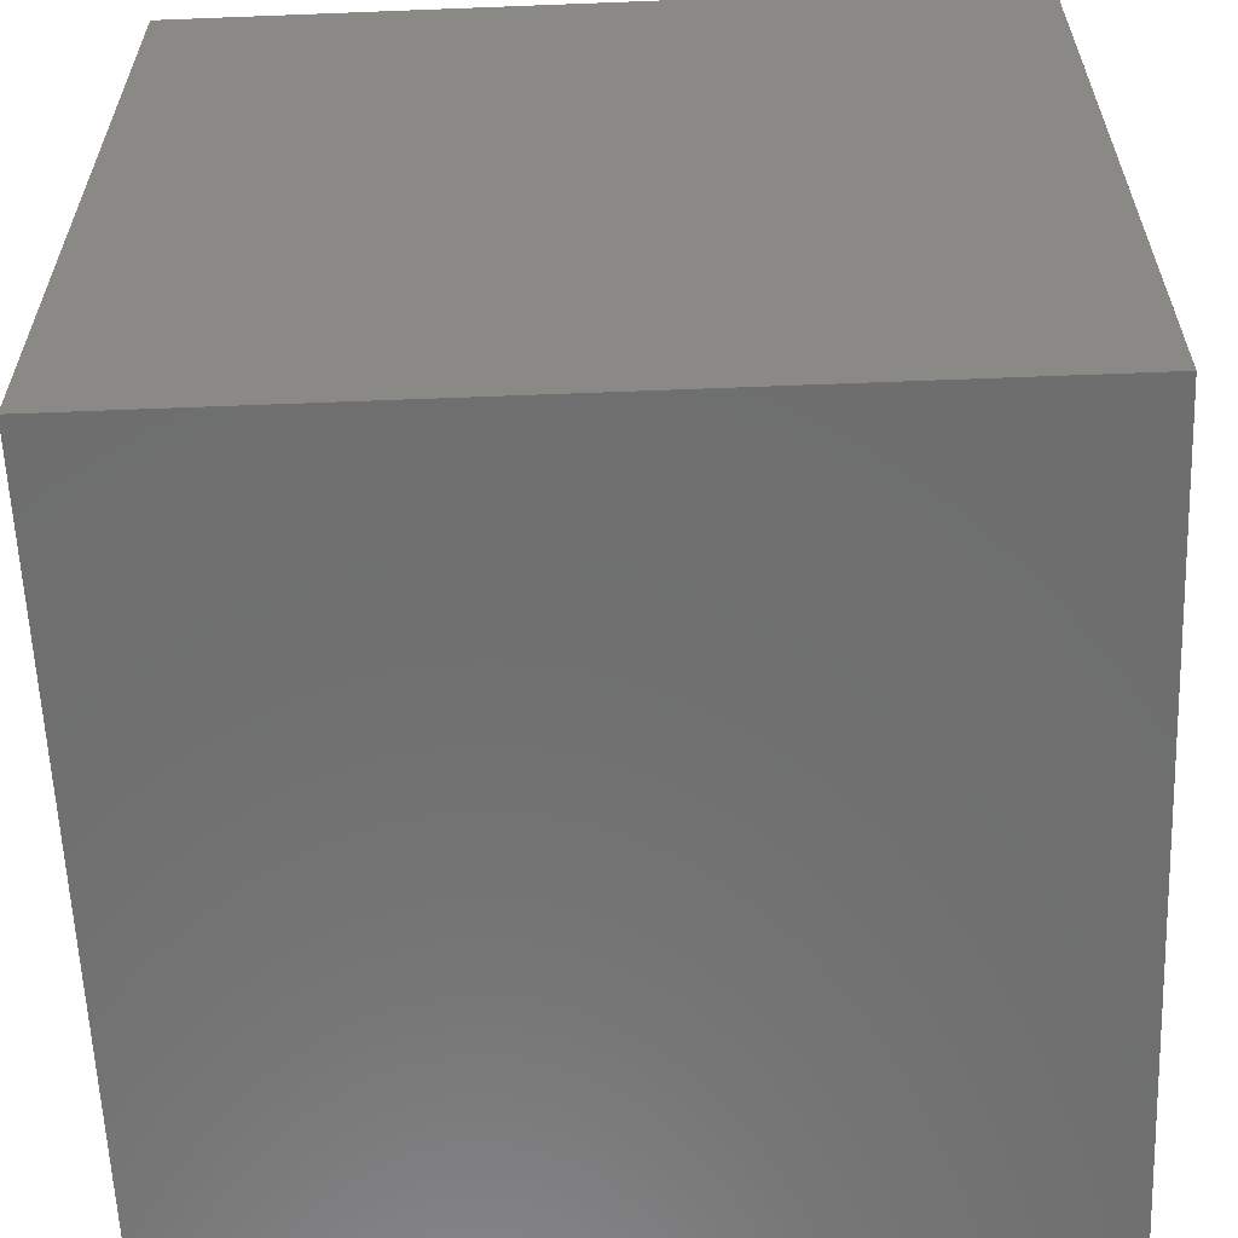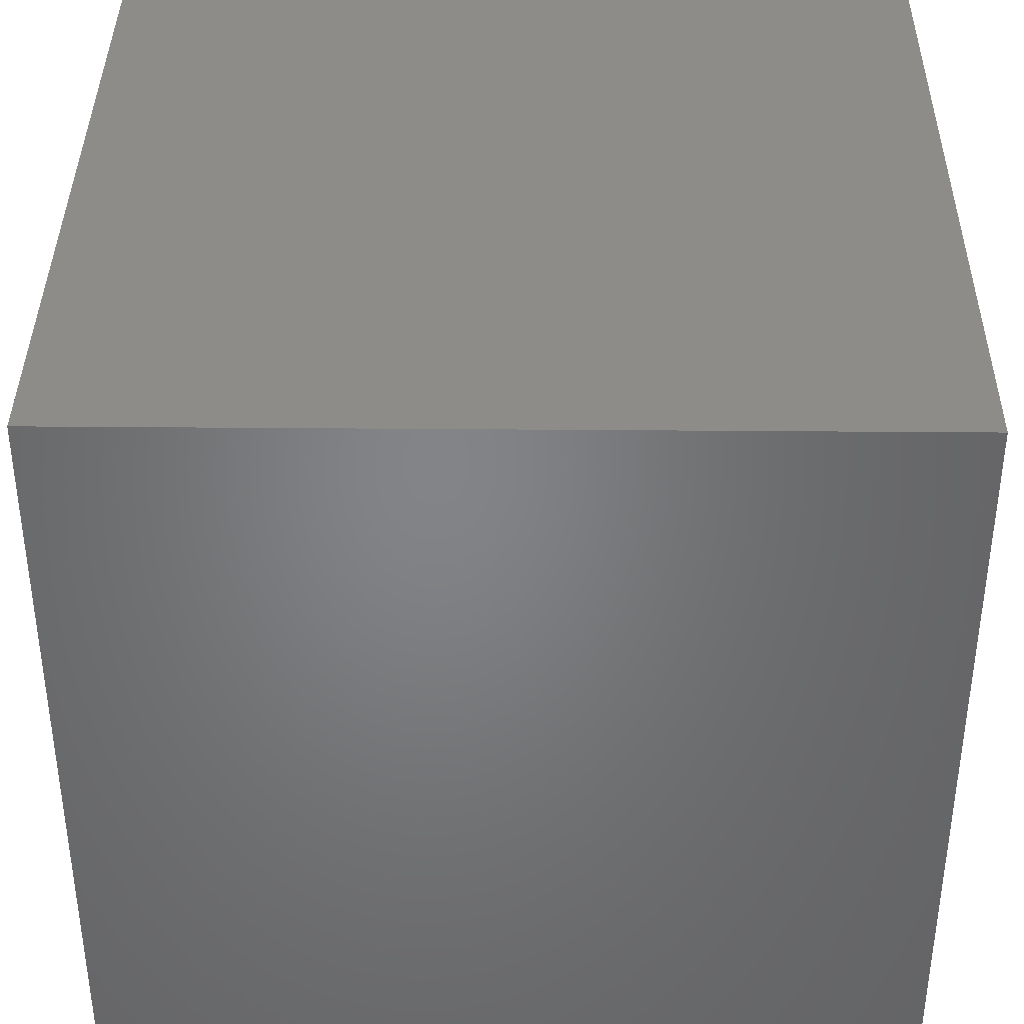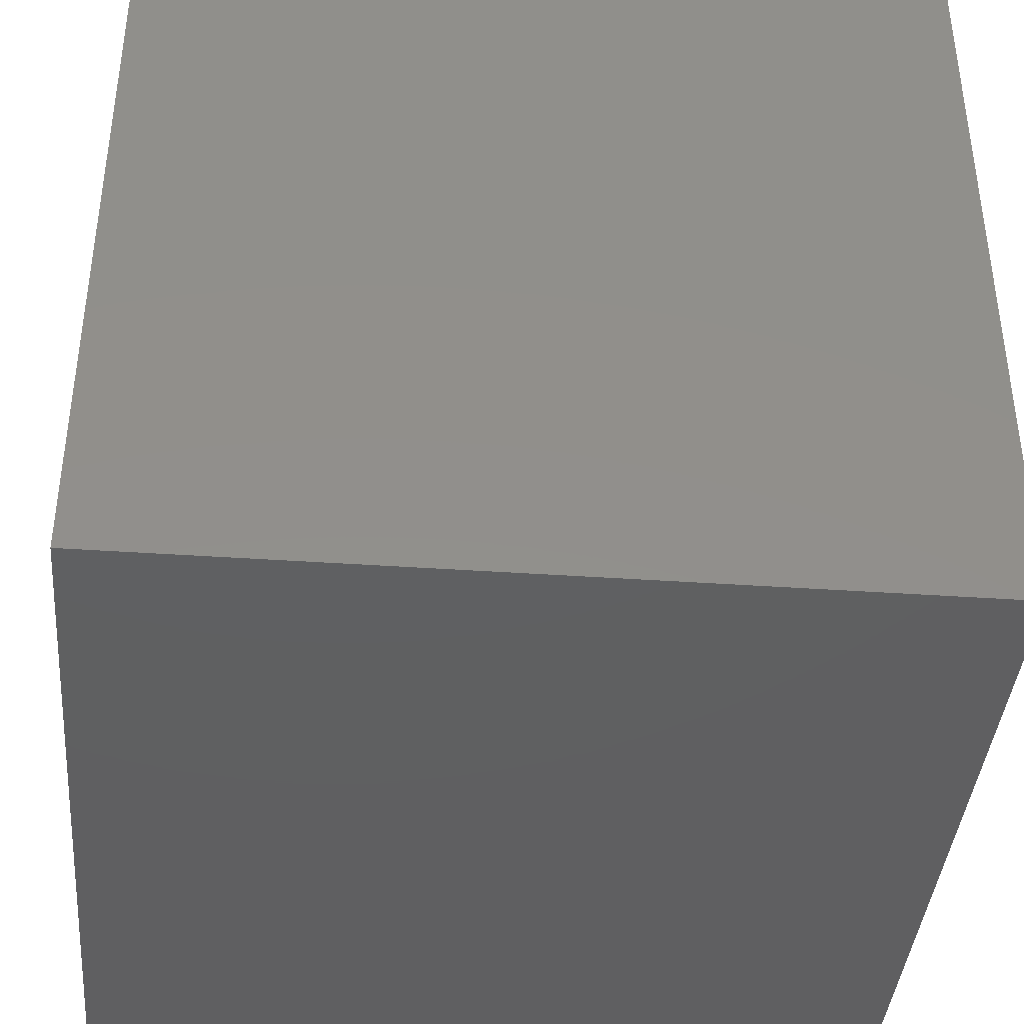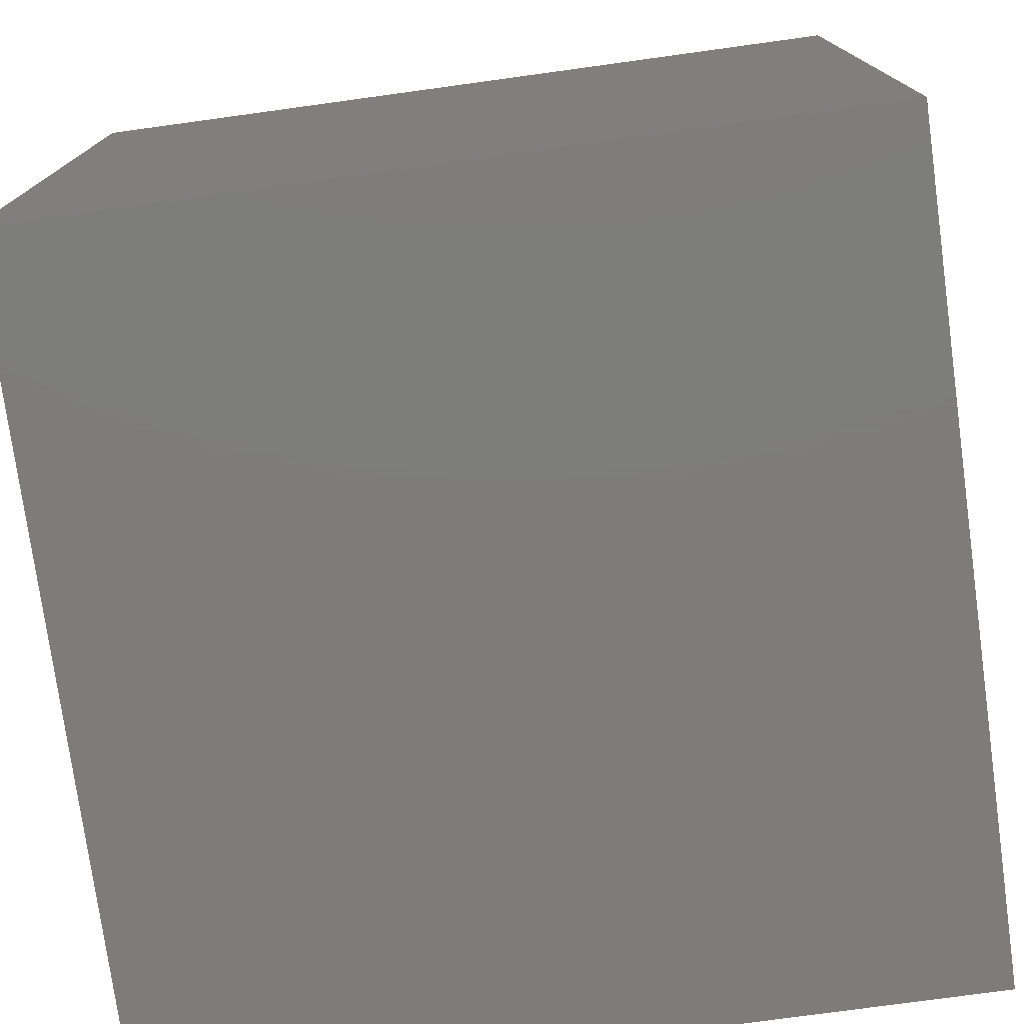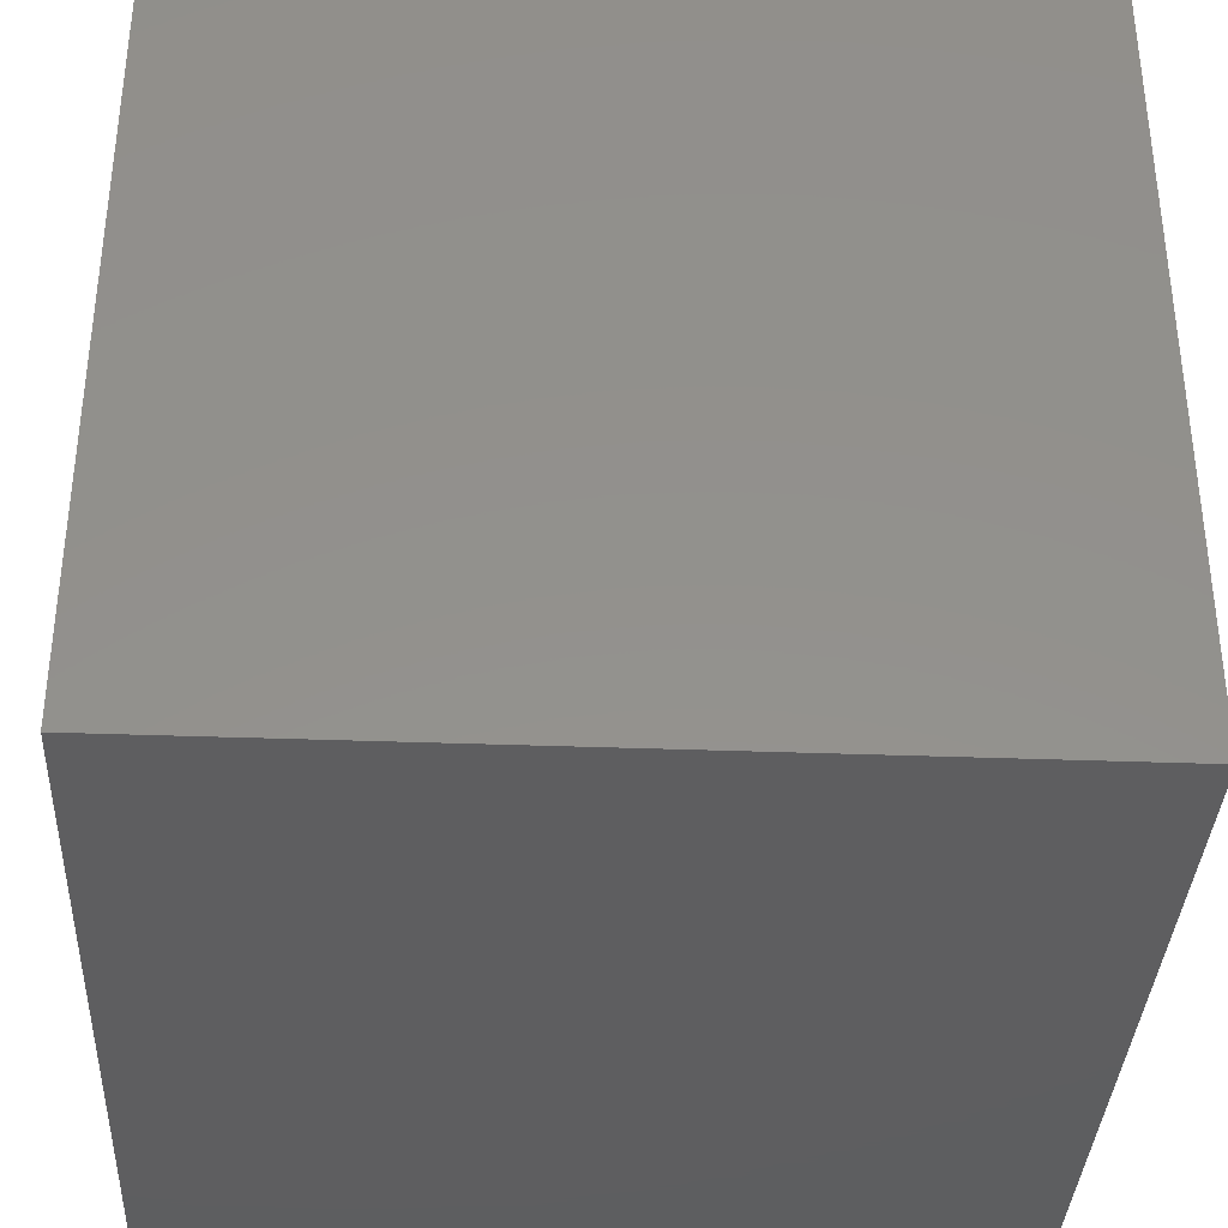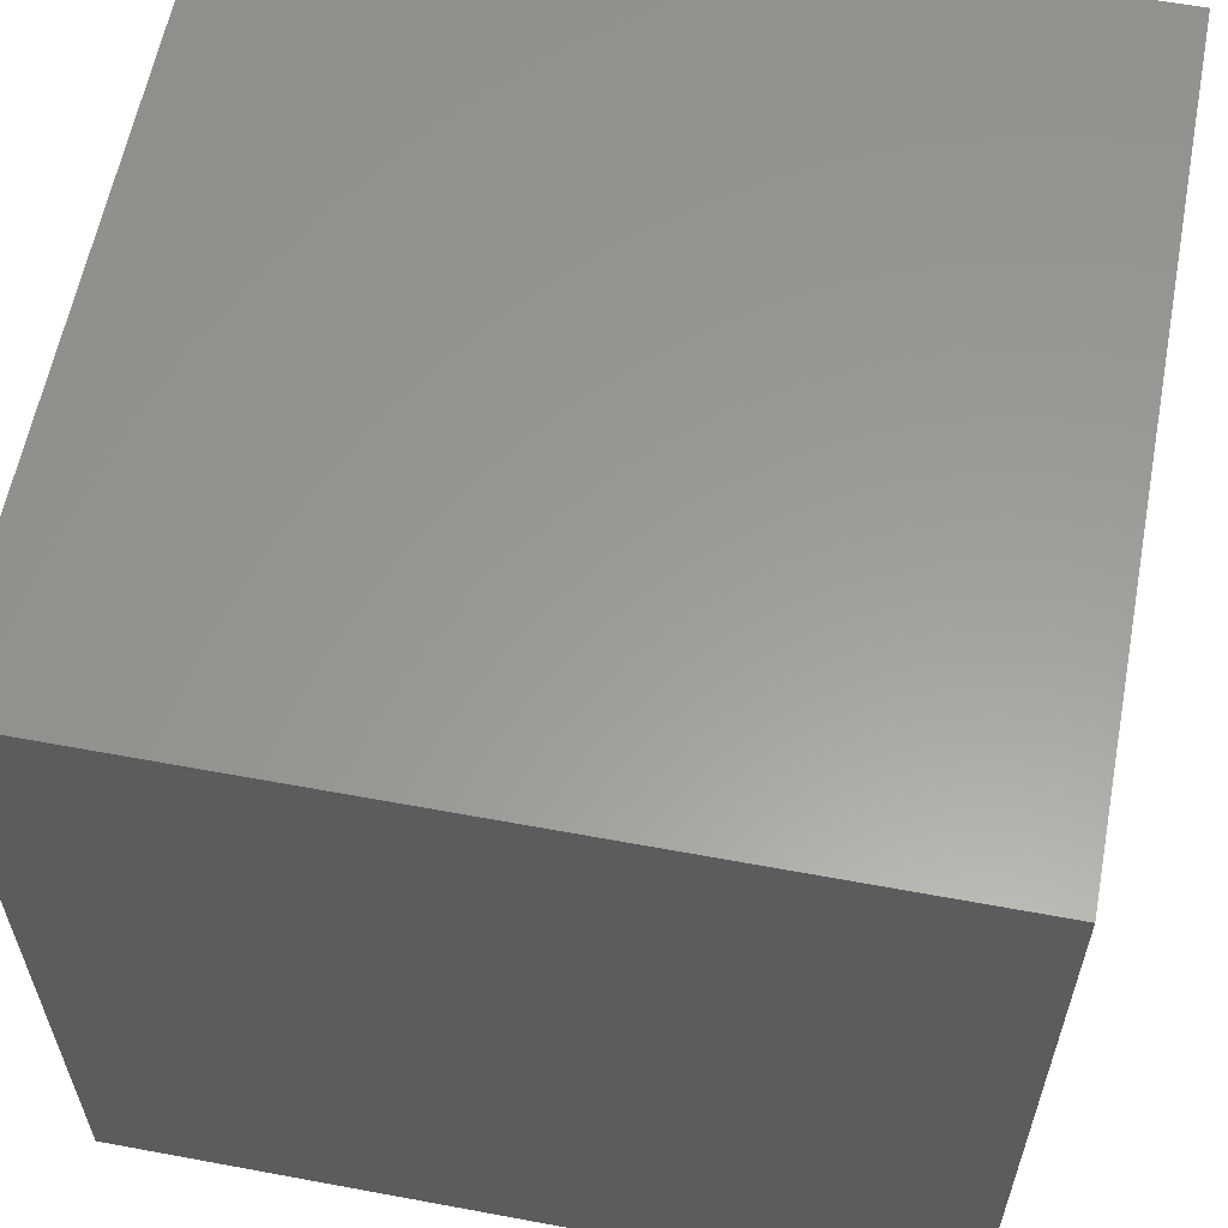
<metadata>
{"format":"stl","ext":"stl","renderer":"f3d","projection":"perspective","resolution":1024,"background":"white","views":[{"elev":-60.5,"azim":-177.7,"up":"+Y"},{"elev":38.3,"azim":-89.4,"up":"+Y"},{"elev":-40.0,"azim":-94.9,"up":"+Y"},{"elev":-76.2,"azim":97.8,"up":"+Y"},{"elev":-35.9,"azim":177.2,"up":"+Y"},{"elev":59.9,"azim":100.8,"up":"+Y"}]}
</metadata>
<code>
# stl→obj: 8 verts, 12 faces
v 1 -10 2
v 0 -10 2
v 1 -11 2
v 0 -11 2
v 1 -11 1
v 0 -11 1
v 1 -10 1
v 0 -10 1
f 1 2 3
f 3 2 4
f 5 6 7
f 7 6 8
f 4 6 3
f 3 6 5
f 2 8 4
f 4 8 6
f 1 7 2
f 2 7 8
f 3 5 1
f 1 5 7

</code>
